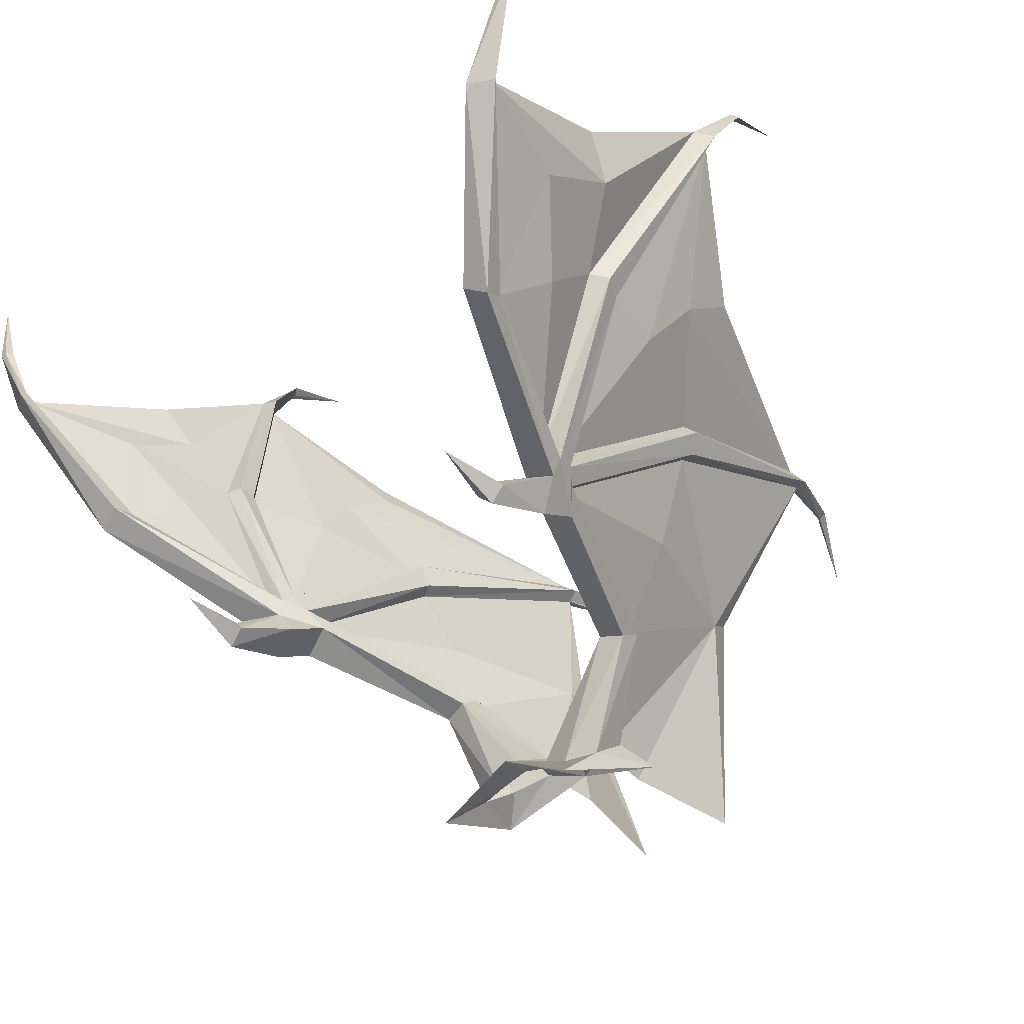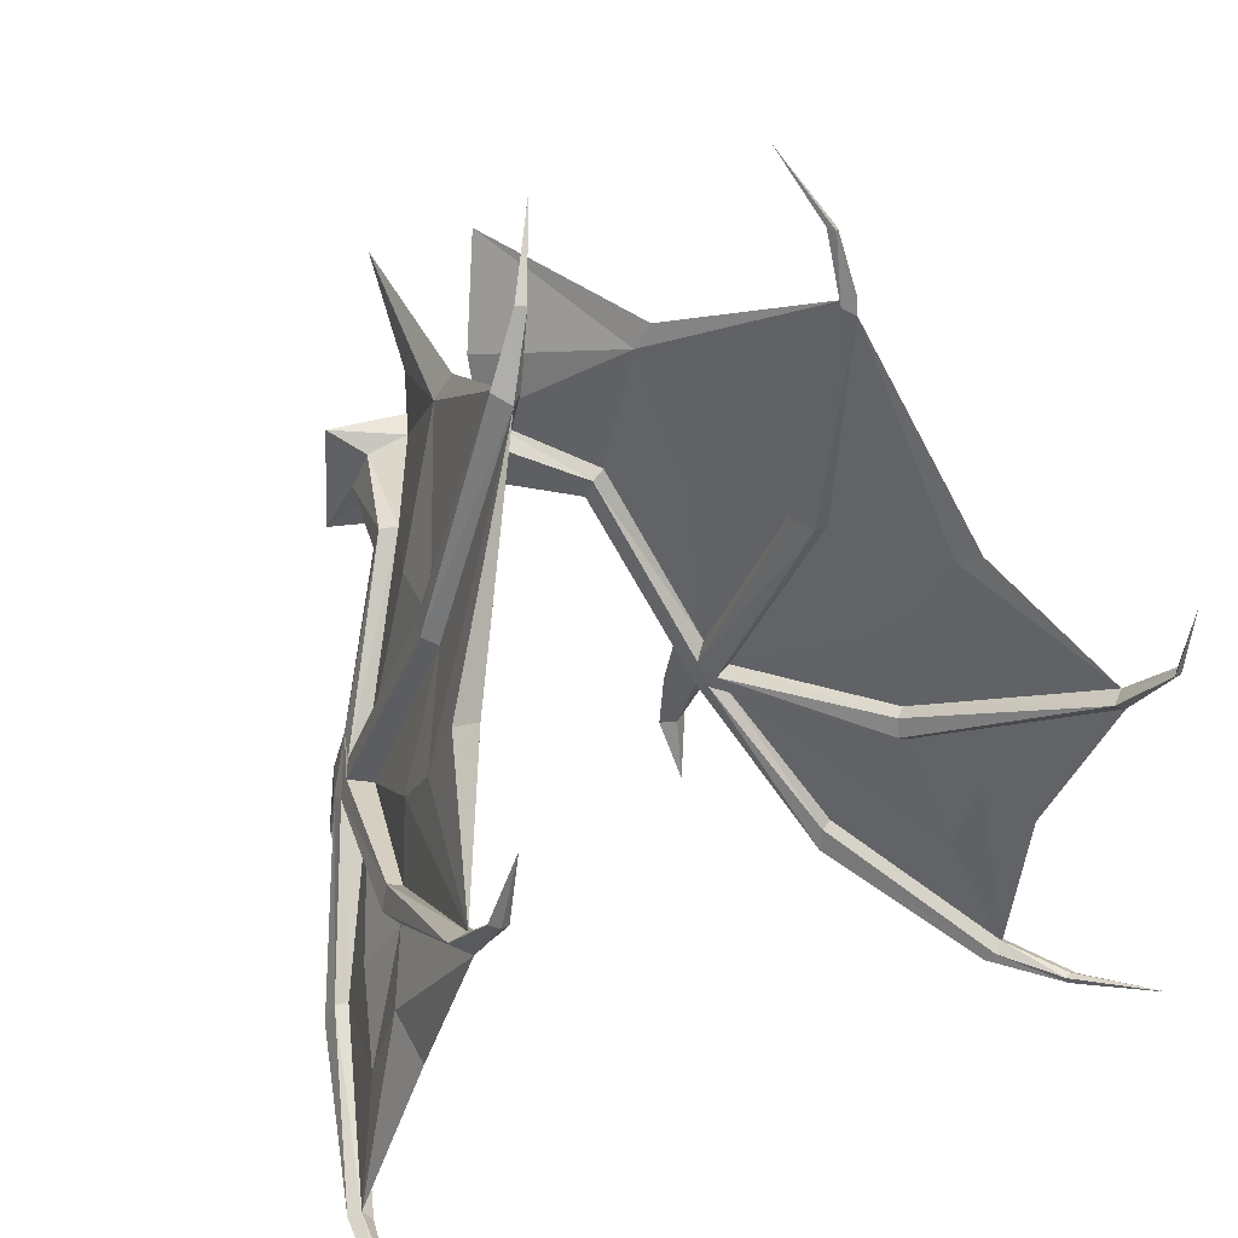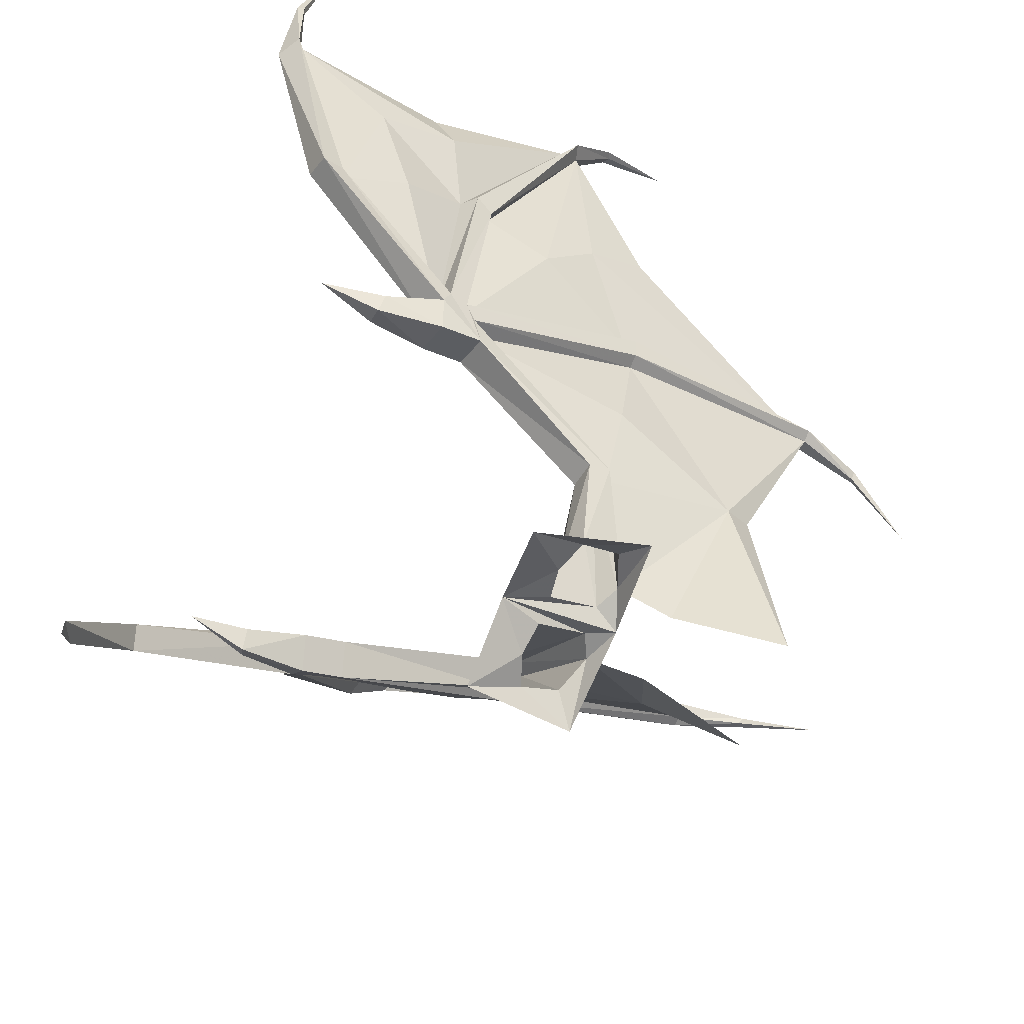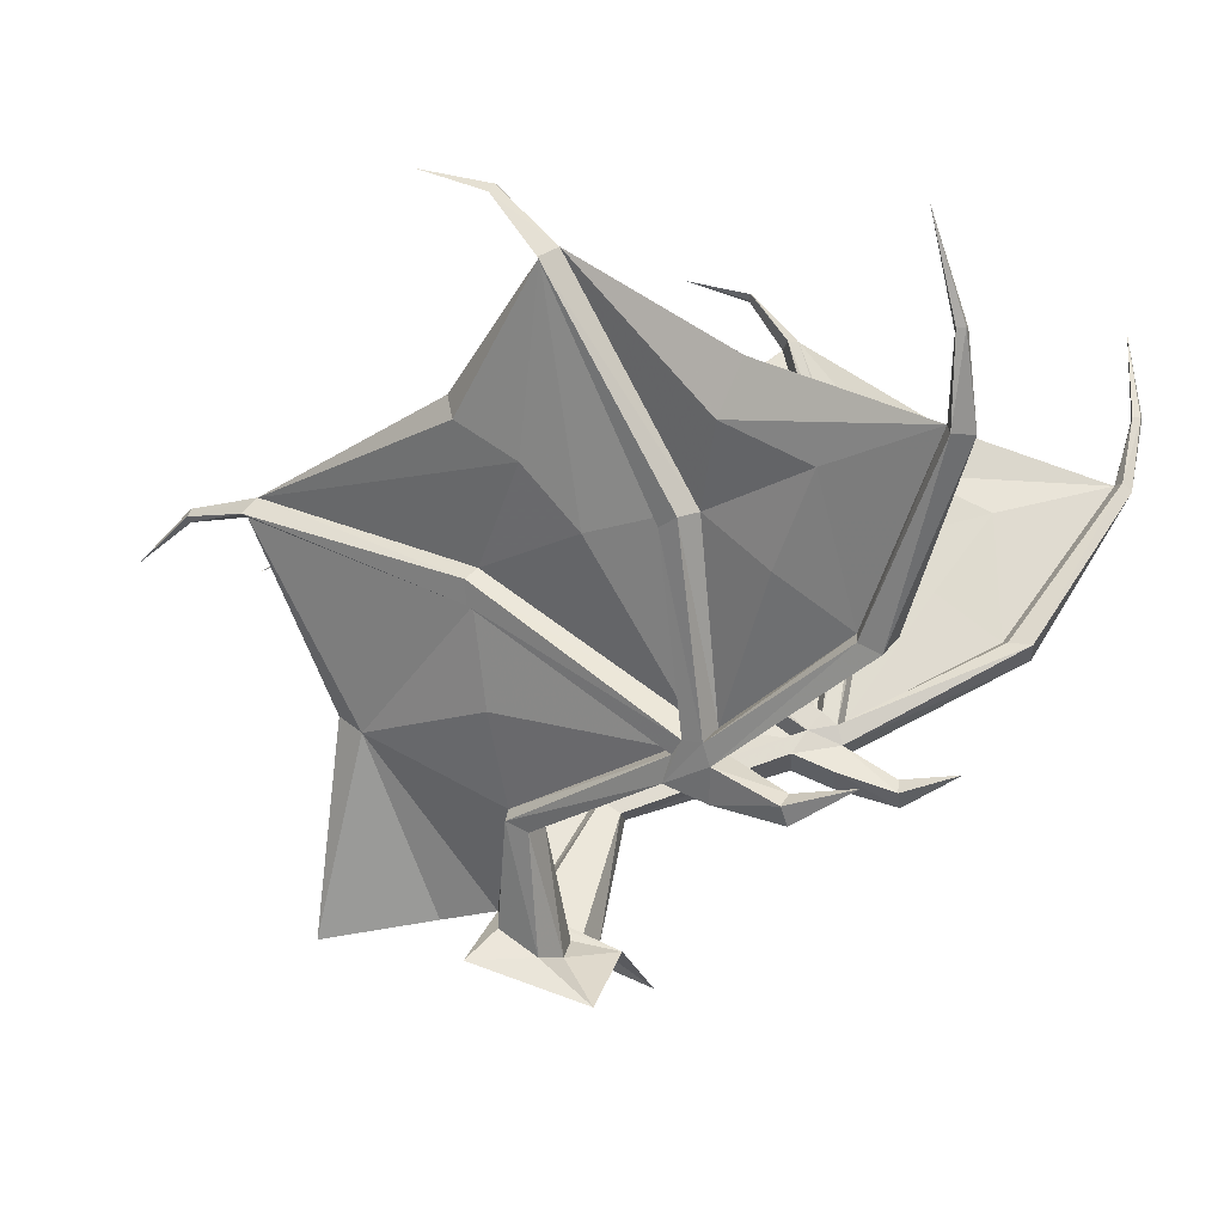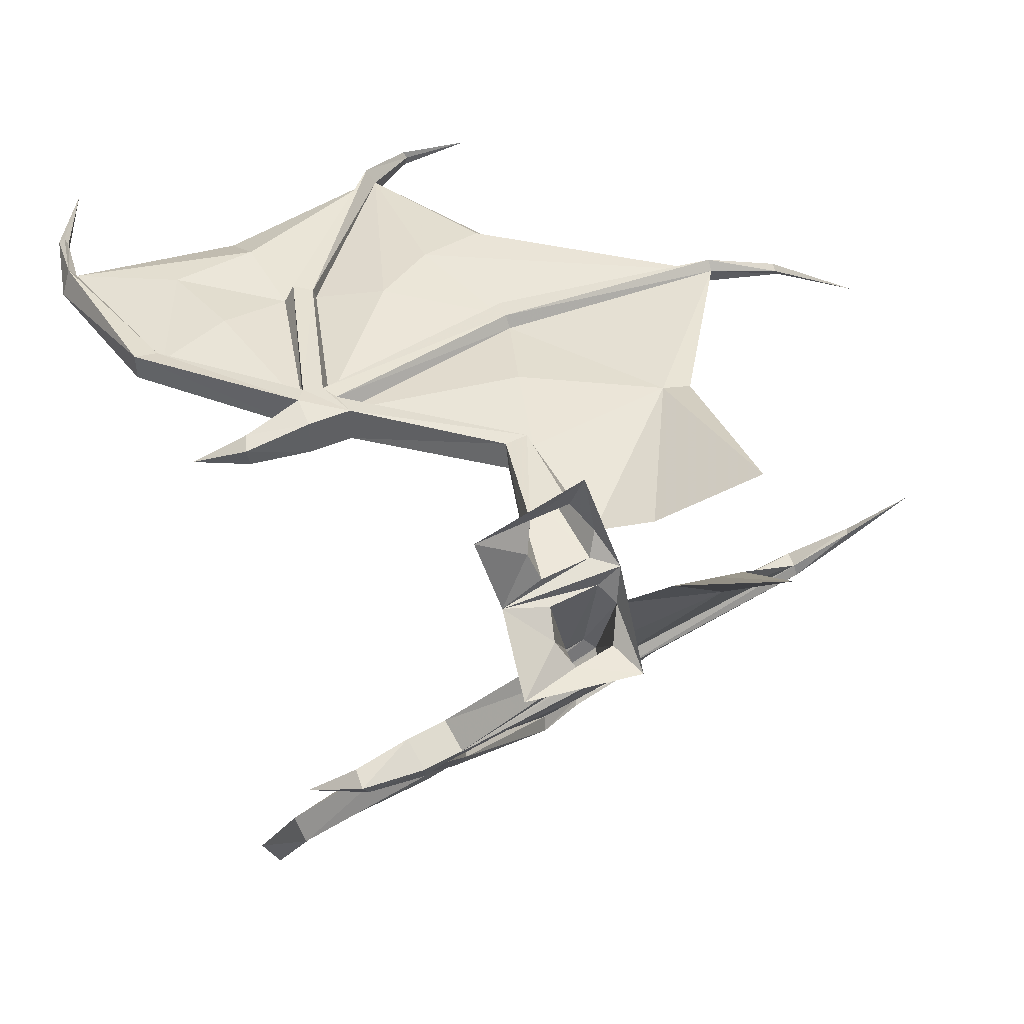
<metadata>
{"format":"obj","ext":"obj","renderer":"f3d","projection":"perspective","resolution":1024,"background":"white","views":[{"elev":-33.4,"azim":44.6,"up":"+Z"},{"elev":25.1,"azim":-36.7,"up":"+Y"},{"elev":-73.8,"azim":67.8,"up":"+Z"},{"elev":-1.4,"azim":-70.5,"up":"+Z"},{"elev":-72.8,"azim":106.7,"up":"+Z"}]}
</metadata>
<code>
v -0.6562 -3.359 0.8594
v -0.6875 -3.398 0.8984
v -0.6719 -2.781 1.258
v -0.625 -2.781 1.258
v -0.6016 -3.344 0.875
v -0.3594 -2.781 0.6953
v -0.4062 -2.789 0.6641
v -0.6172 -3.32 0.7812
v -0.7031 -3.461 0.8906
v -0.9062 -3.406 1.445
v -0.875 -3.406 1.477
v -0.6328 -3.398 0.9609
v -0.7031 -2.789 1.328
v -0.6016 -2.07 1.523
v -0.5625 -2.07 1.516
v -0.5234 -2.078 1.547
v -0.5859 -2.797 1.281
v -0.4688 -2.781 0.9688
v -0.3125 -2.336 0.9062
v -0.3672 -2.336 0.9062
v -0.5234 -2.781 0.9688
v -0.125 -2.656 0.3906
v -0.1094 -2.469 0.3594
v -0.1797 -2.109 0.2969
v -0.3359 -2.25 0.9531
v -0.6094 -2.812 1.367
v -0.5547 -3.391 0.9062
v -0.5625 -2.102 1.57
v -0.6641 -2.812 1.359
v -0.5859 -3.43 0.9609
v -0.5859 -3.477 0.9219
v -0.5859 -3.492 0.8594
v -0.5156 -3.352 0.8359
v -0.3203 -2.875 0.6562
v -0.3203 -2.812 0.6953
v -0.8828 -3.016 1.625
v -0.8828 -2.828 1.742
v -0.8438 -2.797 1.812
v -0.8047 -2.828 1.742
v -0.8047 -3.016 1.625
v -0.7578 -3.172 1.438
v -0.8438 -3.43 1.492
v -0.8438 -3.492 1.5
v -0.8906 -3.516 1.484
v -0.6406 -3.484 0.9297
v -0.8438 -3.945 1.172
v -0.8438 -4.023 1.164
v -0.9219 -4 1.117
v -0.6875 -3.477 0.8281
v -0.5938 -3.664 0.7578
v -0.5547 -3.672 0.7188
v -0.5234 -3.484 0.7812
v -0.625 -3.453 0.7266
v -0.4062 -2.859 0.6328
v -0.1484 -2.867 0.2656
v -0.04688 -2.852 0.3047
v -0.04688 -2.695 0.3828
v -0.5 -1.859 1.508
v -0.4844 -1.852 1.523
v -0.5 -1.859 1.547
v -0.5234 -1.859 1.523
v -0.9375 -3.469 1.469
v -1.156 -3.172 2.117
v -1.102 -3.156 2.125
v -1.055 -3.188 2.148
v -0.8359 -3.172 1.438
v -1.102 -3.211 2.148
v -1.156 -3.039 2.289
v -1.133 -3.031 2.297
v -1.109 -3.047 2.312
v -1.133 -3.047 2.312
v -0.9141 -3.711 1.328
v -1.055 -3.867 1.578
v -1.055 -3.609 1.703
v -1 -3.609 1.703
v -1 -3.867 1.578
v -0.8594 -3.711 1.328
v -0.875 -3.922 1.172
v -1.125 -4.25 1.672
v -1.109 -4.281 1.641
v -1.188 -4.234 1.641
v -0.9062 -3.93 1.148
v -0.6484 -3.656 0.7266
v -0.6016 -3.859 0.7734
v -0.6094 -3.664 0.6719
v -1.219 -4.266 1.883
v -1.242 -4.258 1.875
v -1.359 -4.227 2.164
v -1.234 -4.289 1.883
v -1.156 -4.219 1.664
v -1.266 -4.266 1.883
v -1.258 -4.289 1.883
v -0.25 -2.828 0.2734
v -0.2656 -3 0.1406
v 0 -2.992 0.2734
v 0 -2.609 0.3594
v -0.3281 -2.633 0.2656
v -0.2422 -2.703 0.3516
v -1.07 -3.688 1.859
v -1.117 -2.82 2.367
v -0.3906 -1.633 1.398
v 0.6562 -3.359 0.8594
v 0.6719 -2.781 1.258
v 0.6875 -3.398 0.8984
v 0.6172 -3.32 0.7812
v 0.4062 -2.789 0.6641
v 0.3594 -2.781 0.6953
v 0.6016 -3.344 0.875
v 0.625 -2.781 1.258
v 0.5625 -2.07 1.516
v 0.6016 -2.07 1.523
v 0.7031 -2.789 1.328
v 0.6328 -3.398 0.9609
v 0.875 -3.406 1.477
v 0.9062 -3.406 1.445
v 0.7031 -3.461 0.8906
v 0.6875 -3.477 0.8281
v 0.625 -3.453 0.7266
v 0.5156 -3.352 0.8359
v 0.4062 -2.859 0.6328
v 0.25 -2.828 0.2734
v 0.2422 -2.703 0.3516
v 0.125 -2.656 0.3906
v 0.3203 -2.812 0.6953
v 0.4688 -2.781 0.9688
v 0.3125 -2.336 0.9062
v 0.3672 -2.336 0.9062
v 0.5234 -2.781 0.9688
v 0.3359 -2.25 0.9531
v 0.1797 -2.109 0.2969
v 0.1094 -2.469 0.3594
v 0.6094 -2.812 1.367
v 0.5859 -2.797 1.281
v 0.5547 -3.391 0.9062
v 0.5859 -3.43 0.9609
v 0.6641 -2.812 1.359
v 0.5625 -2.102 1.57
v 0.5234 -2.078 1.547
v 0.3203 -2.875 0.6562
v 0.5859 -3.492 0.8594
v 0.5859 -3.477 0.9219
v 0.8438 -3.492 1.5
v 0.8438 -3.43 1.492
v 0.8828 -3.016 1.625
v 0.8359 -3.172 1.438
v 0.7578 -3.172 1.438
v 0.8047 -3.016 1.625
v 0.8047 -2.828 1.742
v 0.8438 -2.797 1.812
v 0.8828 -2.828 1.742
v 1.102 -3.156 2.125
v 0.5 -1.859 1.508
v 0.5234 -1.859 1.523
v 0.8906 -3.516 1.484
v 0.6406 -3.484 0.9297
v 0.9375 -3.469 1.469
v 1.156 -3.172 2.117
v 1.102 -3.211 2.148
v 0.875 -3.922 1.172
v 0.9062 -3.93 1.148
v 0.9219 -4 1.117
v 0.5938 -3.664 0.7578
v 0.6484 -3.656 0.7266
v 0.6094 -3.664 0.6719
v 0.5234 -3.484 0.7812
v 0.5547 -3.672 0.7188
v 0.6016 -3.859 0.7734
v 1.133 -3.031 2.297
v 1.156 -3.039 2.289
v 1.133 -3.047 2.312
v 1.055 -3.188 2.148
v 0.8438 -4.023 1.164
v 1.109 -4.281 1.641
v 1.125 -4.25 1.672
v 0.8438 -3.945 1.172
v 1.188 -4.234 1.641
v 1.258 -4.289 1.883
v 1.234 -4.289 1.883
v 1.219 -4.266 1.883
v 1.156 -4.219 1.664
v 1.359 -4.227 2.164
v 1.242 -4.258 1.875
v 1.055 -3.867 1.578
v 1.055 -3.609 1.703
v 1.07 -3.688 1.859
v 1 -3.609 1.703
v 1 -3.867 1.578
v 0.8594 -3.711 1.328
v 0.9141 -3.711 1.328
v 0.1484 -2.867 0.2656
v 0.2656 -3 0.1406
v 0.3281 -2.633 0.2656
v 0.04688 -2.695 0.3828
v 0.04688 -2.852 0.3047
v 0.4844 -1.852 1.523
v 0.3906 -1.633 1.398
v 0.5 -1.859 1.547
v 1.109 -3.047 2.312
v 1.117 -2.82 2.367
v 1.266 -4.266 1.883
f 1 2 3
f 1 3 4
f 1 4 5
f 1 5 6
f 1 6 7
f 1 7 8
f 1 8 2
f 2 8 9
f 2 9 10
f 2 10 11
f 2 11 12
f 2 12 13
f 2 13 3
f 3 13 14
f 3 14 15
f 3 15 4
f 4 15 16
f 4 16 17
f 4 17 5
f 26 27 17
f 26 17 16
f 26 16 28
f 26 28 29
f 26 29 30
f 26 30 27
f 27 30 31
f 27 31 32
f 27 32 33
f 27 33 34
f 27 34 35
f 27 35 5
f 27 5 17
f 28 13 29
f 29 12 30
f 30 12 42
f 30 42 43
f 30 43 31
f 31 43 44
f 31 44 45
f 31 45 46
f 31 46 47
f 31 47 32
f 32 47 48
f 32 48 49
f 32 49 50
f 32 50 51
f 32 51 52
f 32 52 33
f 33 52 53
f 33 53 8
f 33 8 54
f 33 54 34
f 34 54 55
f 34 55 56
f 34 56 57
f 34 57 35
f 35 57 22
f 35 22 6
f 35 6 5
f 14 58 15
f 15 58 59
f 15 59 16
f 16 59 60
f 16 60 28
f 28 60 61
f 28 61 14
f 28 14 13
f 10 9 62
f 10 62 63
f 10 63 64
f 10 64 11
f 11 64 65
f 11 65 42
f 11 42 12
f 12 29 13
f 63 67 68
f 63 68 69
f 63 69 64
f 64 69 70
f 64 70 65
f 65 70 71
f 65 71 67
f 65 67 43
f 65 43 42
f 67 44 43
f 44 67 63
f 44 63 62
f 44 62 45
f 45 78 46
f 46 78 79
f 46 79 47
f 47 79 80
f 47 80 48
f 48 80 81
f 48 81 82
f 48 82 49
f 49 82 9
f 49 9 8
f 49 8 53
f 49 53 83
f 49 83 50
f 51 85 52
f 52 85 53
f 53 85 83
f 86 87 88
f 86 88 89
f 86 89 79
f 86 79 90
f 86 90 87
f 87 90 81
f 87 81 91
f 87 91 88
f 88 91 92
f 88 92 89
f 89 92 80
f 89 80 79
f 78 90 79
f 90 78 82
f 90 82 81
f 8 7 54
f 54 7 93
f 54 93 55
f 55 93 94
f 55 94 95
f 55 95 56
f 56 95 57
f 57 95 96
f 57 96 22
f 22 96 97
f 22 97 98
f 22 98 6
f 6 98 7
f 7 98 93
f 93 98 97
f 93 97 94
f 45 62 9
f 45 9 78
f 78 9 82
f 81 92 91
f 92 81 80
f 67 71 68
f 68 71 100
f 68 100 69
f 69 100 70
f 70 100 71
f 14 61 58
f 58 61 101
f 58 101 59
f 59 101 60
f 60 101 61
f 102 103 104
f 102 104 105
f 102 105 106
f 102 106 107
f 102 107 108
f 102 108 109
f 102 109 103
f 103 109 110
f 103 110 111
f 103 111 112
f 103 112 104
f 104 112 113
f 104 113 114
f 104 114 115
f 104 115 116
f 104 116 105
f 105 116 117
f 105 117 118
f 105 118 119
f 105 119 120
f 105 120 106
f 106 120 121
f 106 121 122
f 106 122 107
f 107 122 123
f 107 123 124
f 107 124 108
f 132 133 134
f 132 134 135
f 132 135 136
f 132 136 137
f 132 137 138
f 132 138 133
f 133 138 109
f 133 109 108
f 133 108 134
f 134 108 124
f 134 124 139
f 134 139 119
f 134 119 140
f 134 140 141
f 134 141 135
f 135 141 142
f 135 142 143
f 135 143 113
f 135 113 136
f 136 113 112
f 136 112 137
f 111 110 152
f 111 152 153
f 111 153 137
f 111 137 112
f 154 141 155
f 154 155 156
f 154 156 157
f 154 157 158
f 154 158 142
f 154 142 141
f 115 156 116
f 116 156 155
f 116 155 159
f 116 159 160
f 116 160 117
f 117 160 161
f 117 161 140
f 117 140 162
f 117 162 163
f 117 163 118
f 118 163 164
f 118 164 165
f 118 165 119
f 119 165 140
f 140 165 166
f 140 166 162
f 164 166 165
f 115 157 156
f 157 115 151
f 157 151 168
f 157 168 169
f 157 169 158
f 158 169 170
f 158 170 171
f 158 171 142
f 142 171 143
f 143 171 114
f 143 114 113
f 114 171 151
f 114 151 115
f 172 140 161
f 172 161 173
f 172 173 174
f 172 174 175
f 172 175 141
f 172 141 140
f 160 176 161
f 161 176 173
f 173 176 177
f 173 177 178
f 173 178 174
f 174 178 179
f 174 179 180
f 174 180 159
f 174 159 175
f 175 159 155
f 175 155 141
f 179 181 182
f 179 182 180
f 180 182 176
f 180 176 160
f 180 160 159
f 119 139 120
f 120 139 190
f 120 190 121
f 121 190 191
f 121 191 192
f 121 192 122
f 122 192 123
f 123 192 96
f 123 96 193
f 123 193 124
f 124 193 139
f 139 193 194
f 139 194 190
f 190 194 95
f 190 95 191
f 110 138 195
f 110 195 152
f 152 195 196
f 152 196 153
f 153 196 197
f 153 197 137
f 137 197 138
f 138 197 195
f 195 197 196
f 109 138 110
f 151 171 198
f 151 198 168
f 168 198 199
f 168 199 169
f 169 199 170
f 170 199 198
f 170 198 171
f 200 181 177
f 200 177 176
f 200 176 182
f 200 182 181
f 178 181 179
f 181 178 177
f 193 95 194
f 95 193 96
f 4 5 18
f 4 18 19
f 4 19 15
f 4 15 20
f 4 20 21
f 4 21 5
f 5 21 6
f 5 6 18
f 18 6 19
f 19 6 22
f 19 22 23
f 19 23 24
f 19 24 25
f 19 25 15
f 15 25 20
f 20 25 24
f 20 24 23
f 20 23 22
f 20 22 6
f 20 6 21
f 28 29 36
f 28 36 37
f 28 37 38
f 28 38 39
f 28 39 40
f 28 40 29
f 29 40 41
f 29 41 12
f 11 12 41
f 11 41 64
f 11 64 66
f 11 66 12
f 12 66 29
f 44 45 72
f 44 72 73
f 44 73 74
f 44 74 67
f 44 67 75
f 44 75 76
f 44 76 77
f 44 77 45
f 45 77 78
f 45 78 72
f 72 78 73
f 73 78 90
f 73 90 74
f 74 90 99
f 74 99 67
f 67 99 75
f 75 99 90
f 75 90 76
f 76 90 78
f 76 78 77
f 40 64 41
f 64 40 39
f 64 39 38
f 64 38 37
f 64 37 36
f 64 36 66
f 66 36 29
f 107 108 125
f 107 125 126
f 107 126 123
f 107 123 127
f 107 127 128
f 107 128 108
f 108 128 109
f 108 109 125
f 125 109 126
f 126 109 110
f 126 110 129
f 126 129 130
f 126 130 131
f 126 131 123
f 123 131 127
f 127 131 130
f 127 130 129
f 127 129 110
f 127 110 109
f 127 109 128
f 136 137 144
f 136 144 145
f 136 145 113
f 136 113 146
f 136 146 147
f 136 147 137
f 137 147 148
f 137 148 149
f 137 149 150
f 137 150 144
f 144 150 151
f 144 151 145
f 145 151 114
f 145 114 113
f 113 114 146
f 146 114 151
f 146 151 147
f 147 151 148
f 148 151 149
f 149 151 150
f 180 159 183
f 180 183 184
f 180 184 185
f 180 185 186
f 180 186 187
f 180 187 159
f 159 187 188
f 159 188 155
f 159 155 189
f 159 189 183
f 183 189 154
f 183 154 184
f 184 154 158
f 184 158 185
f 185 158 186
f 186 158 154
f 186 154 187
f 187 154 188
f 188 154 155
f 155 154 189
f 50 83 84
f 50 84 51
f 51 84 85
f 83 85 84
f 162 166 167
f 162 167 163
f 163 167 164
f 164 167 166

</code>
